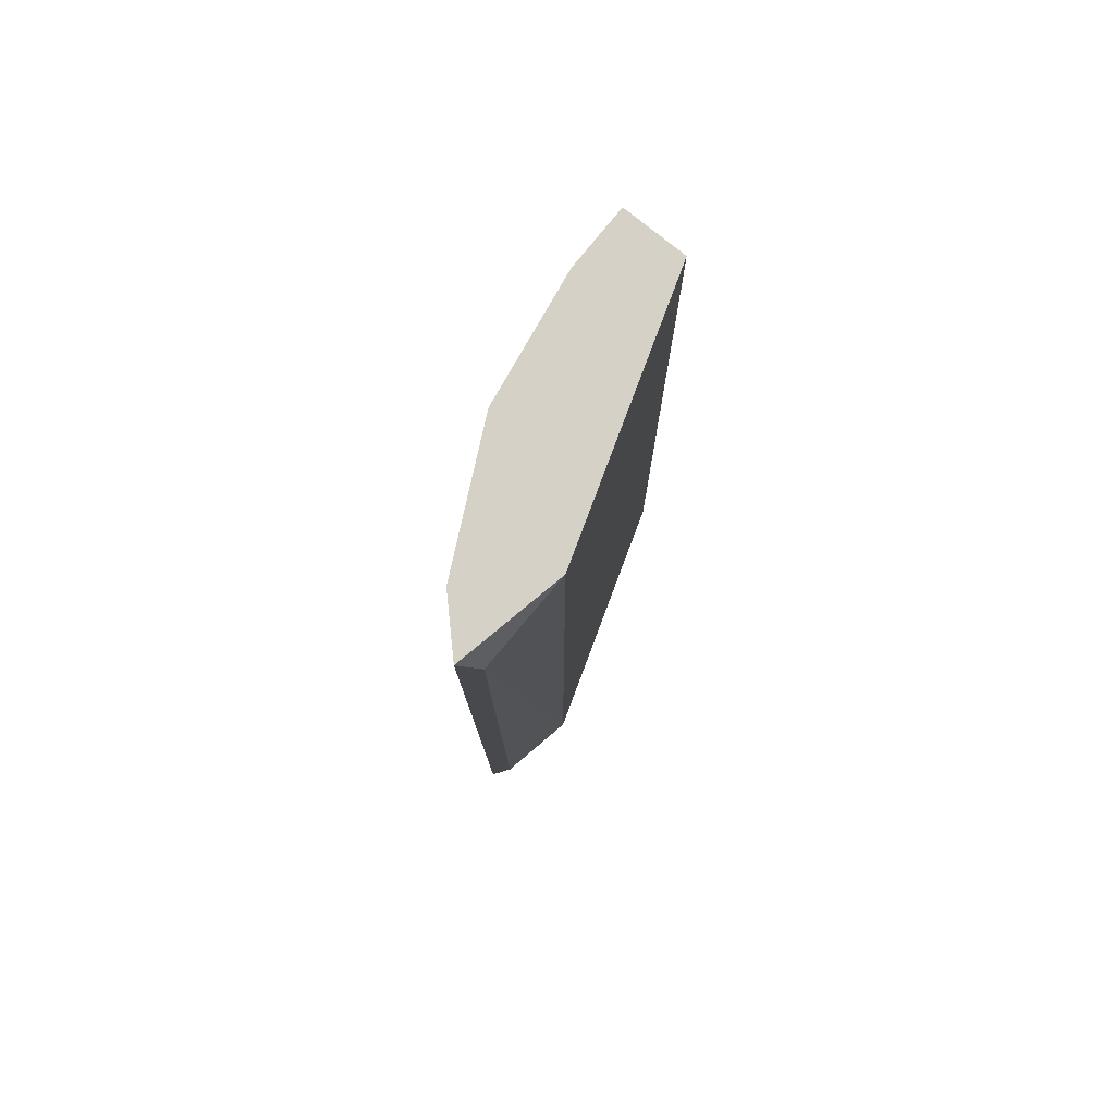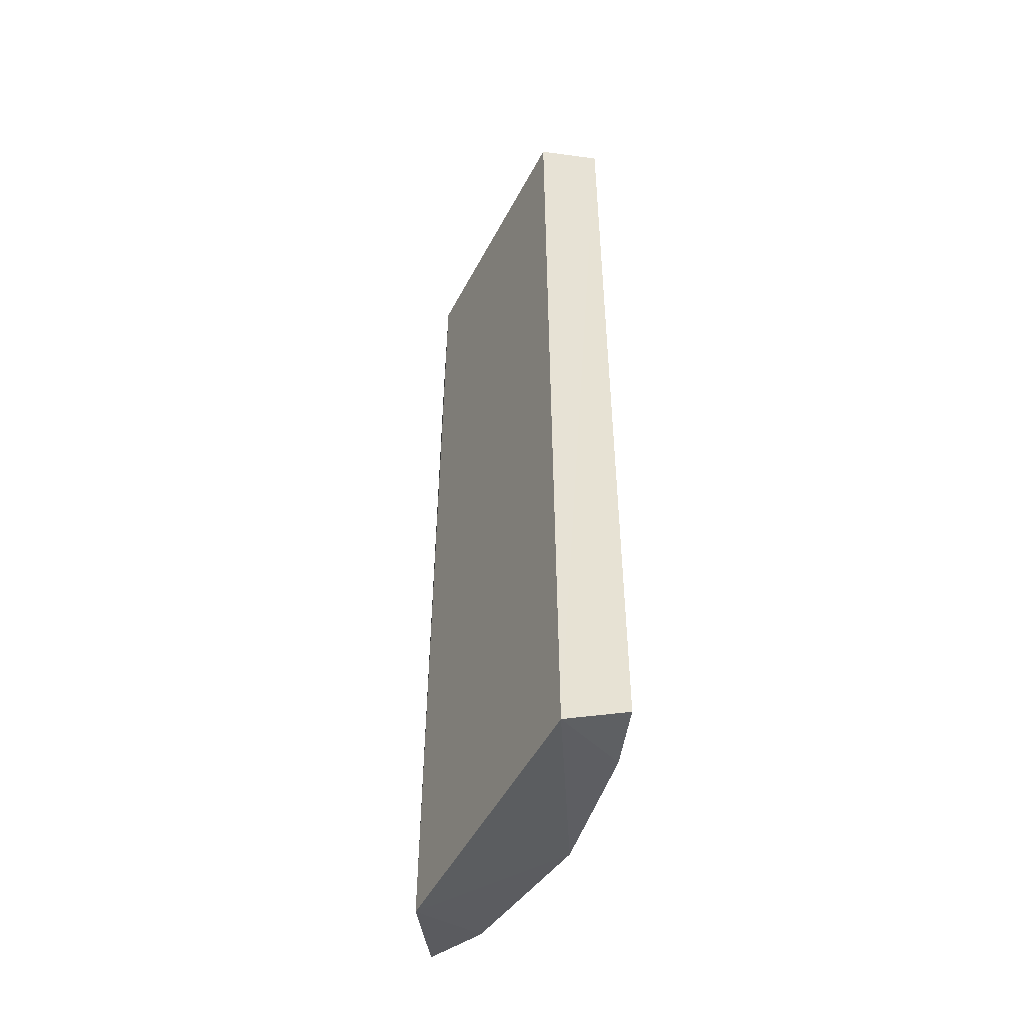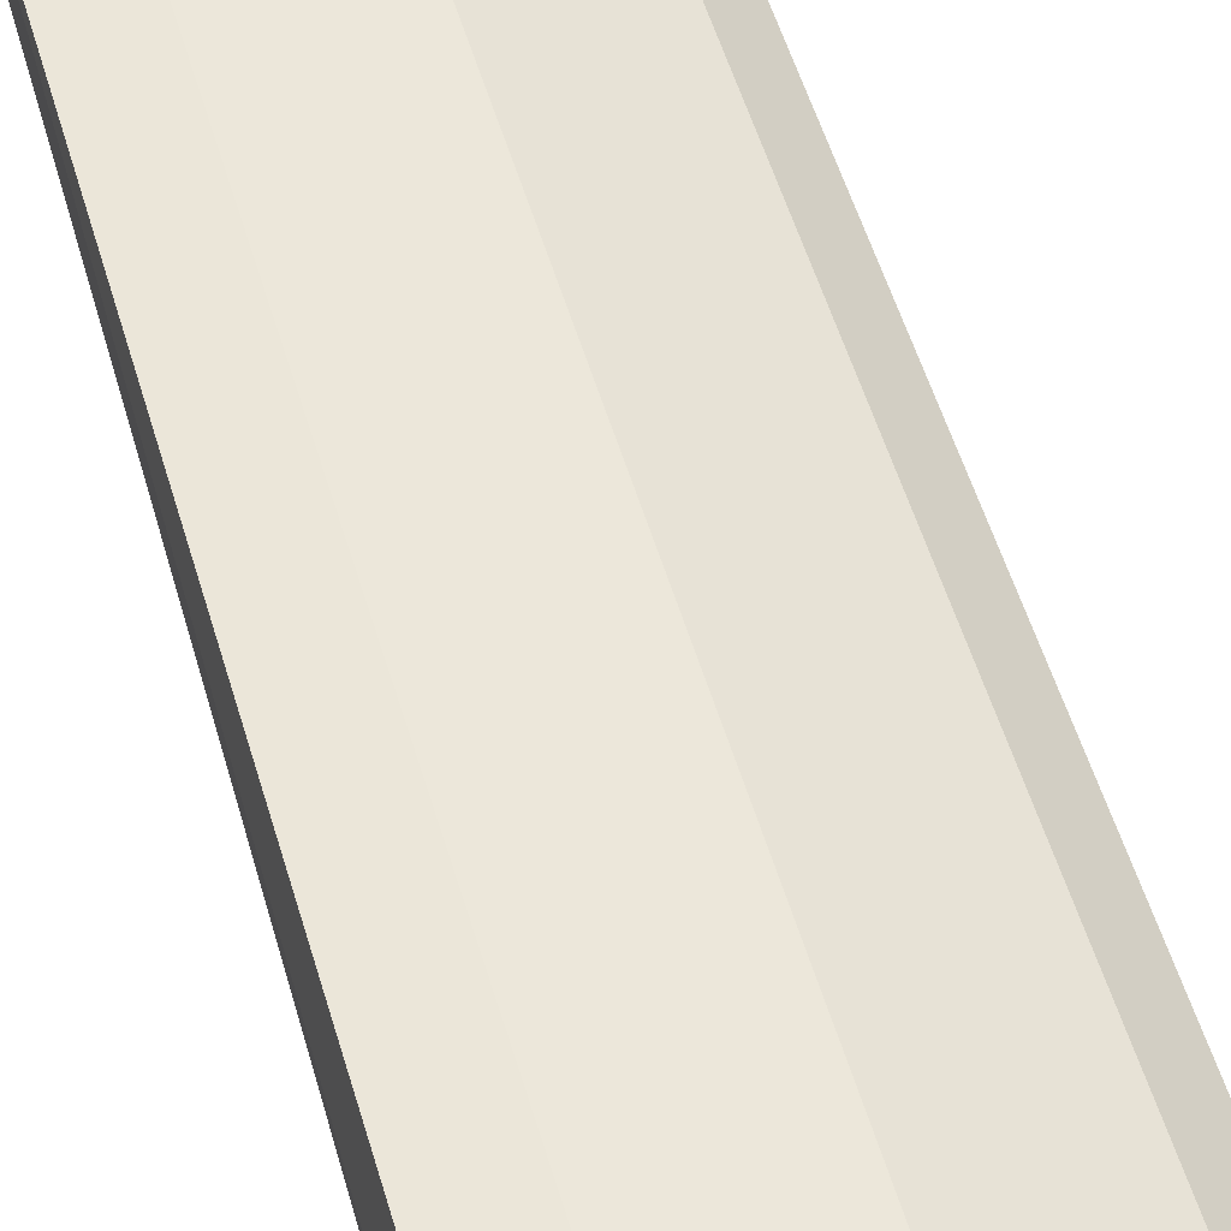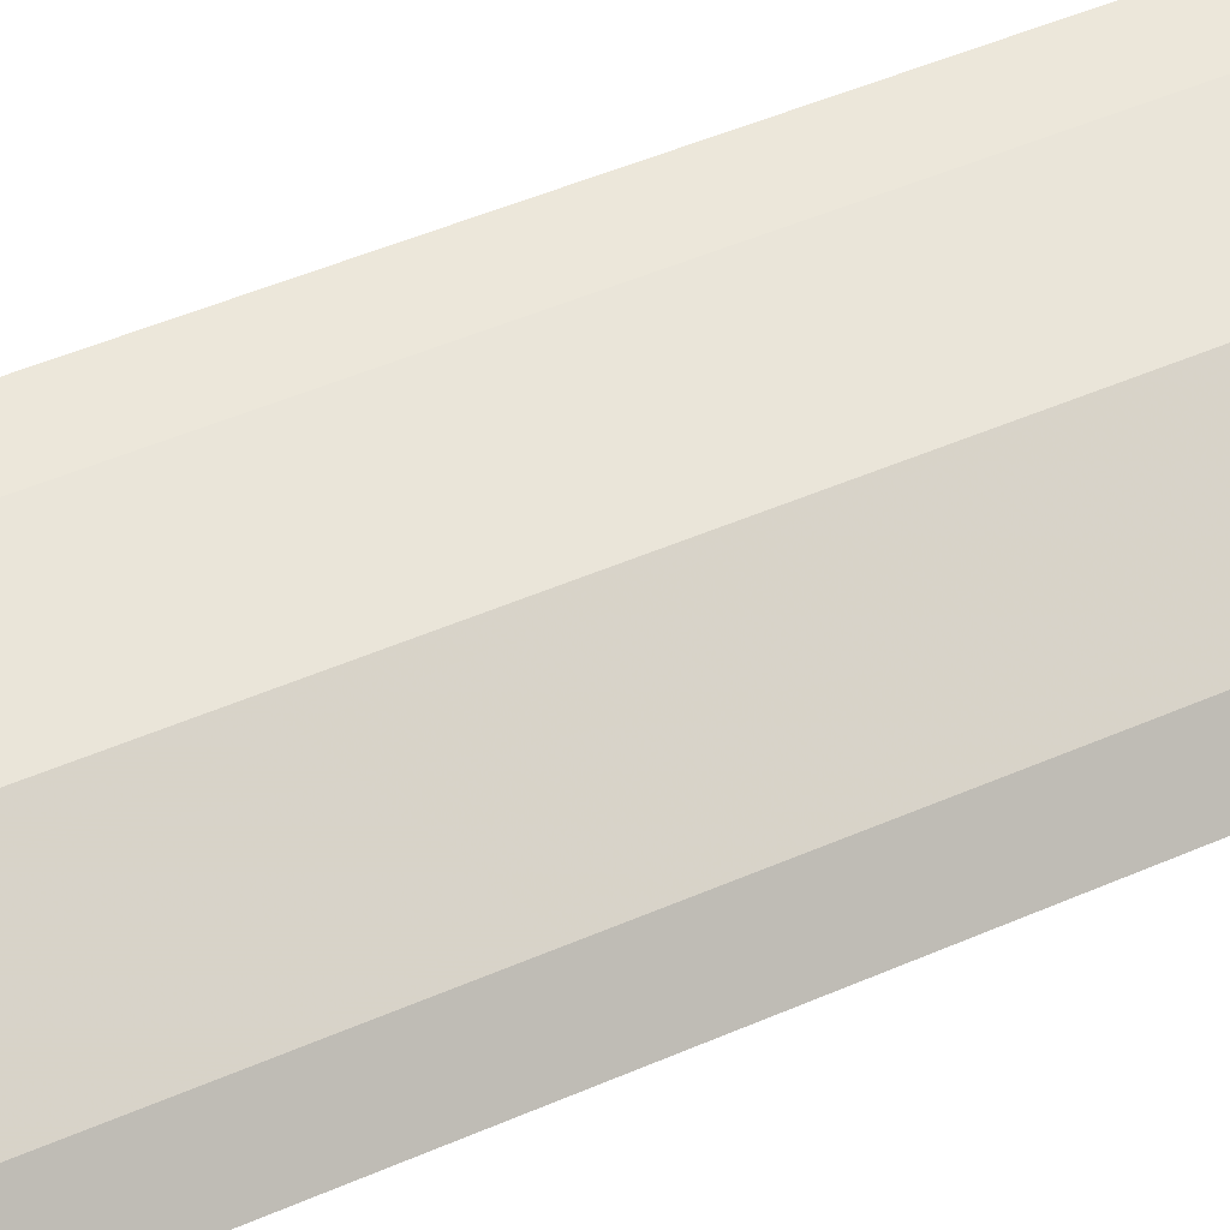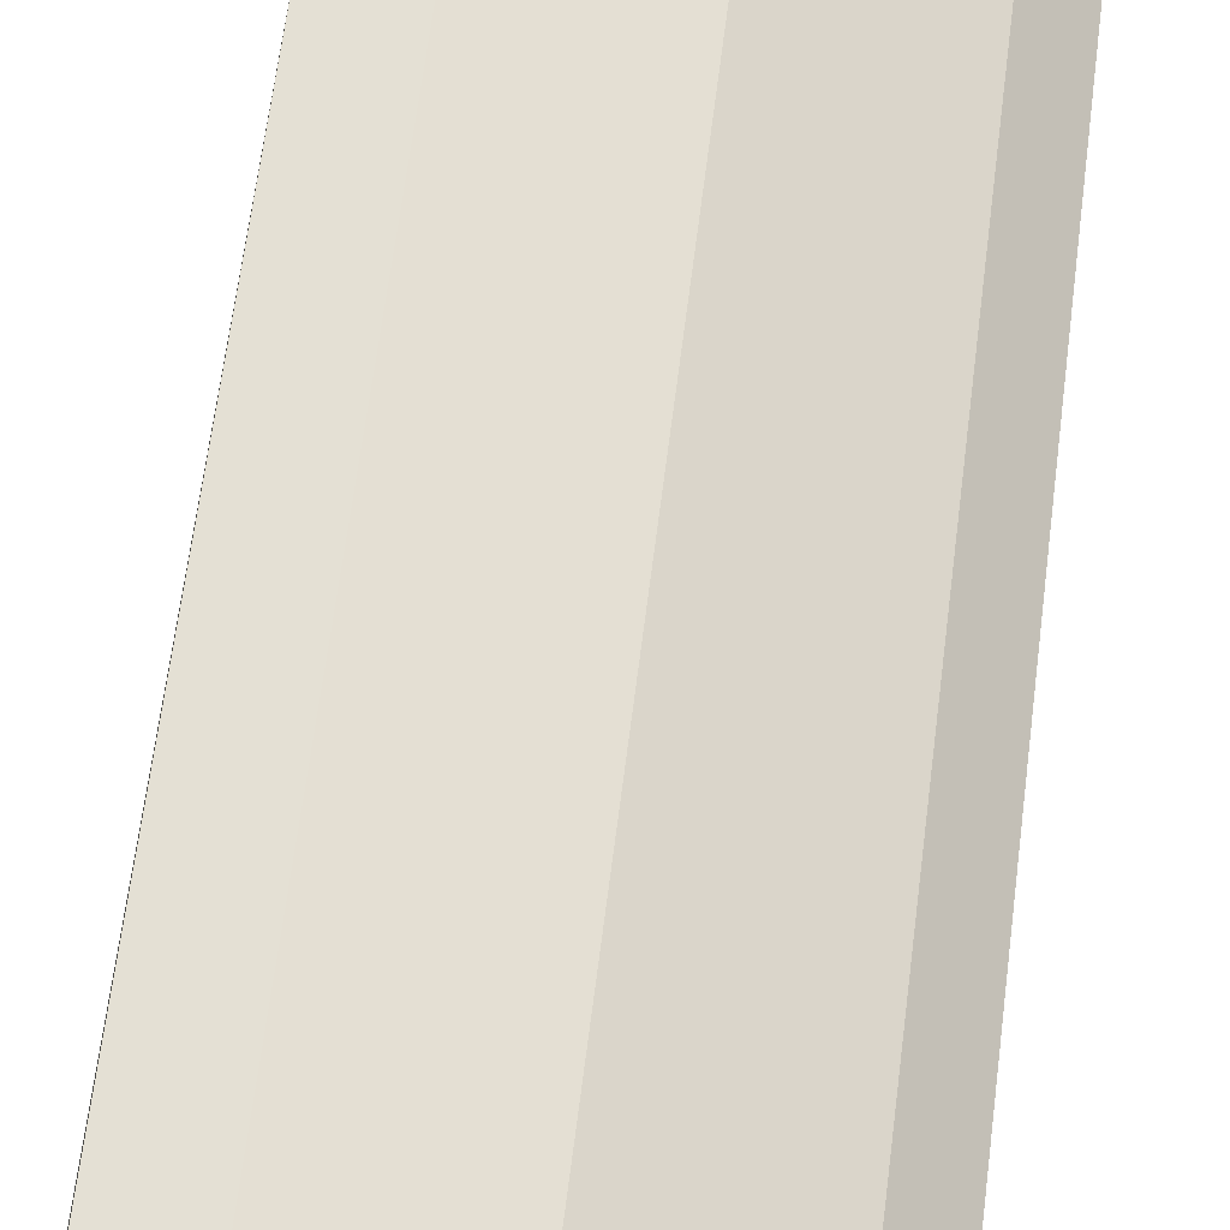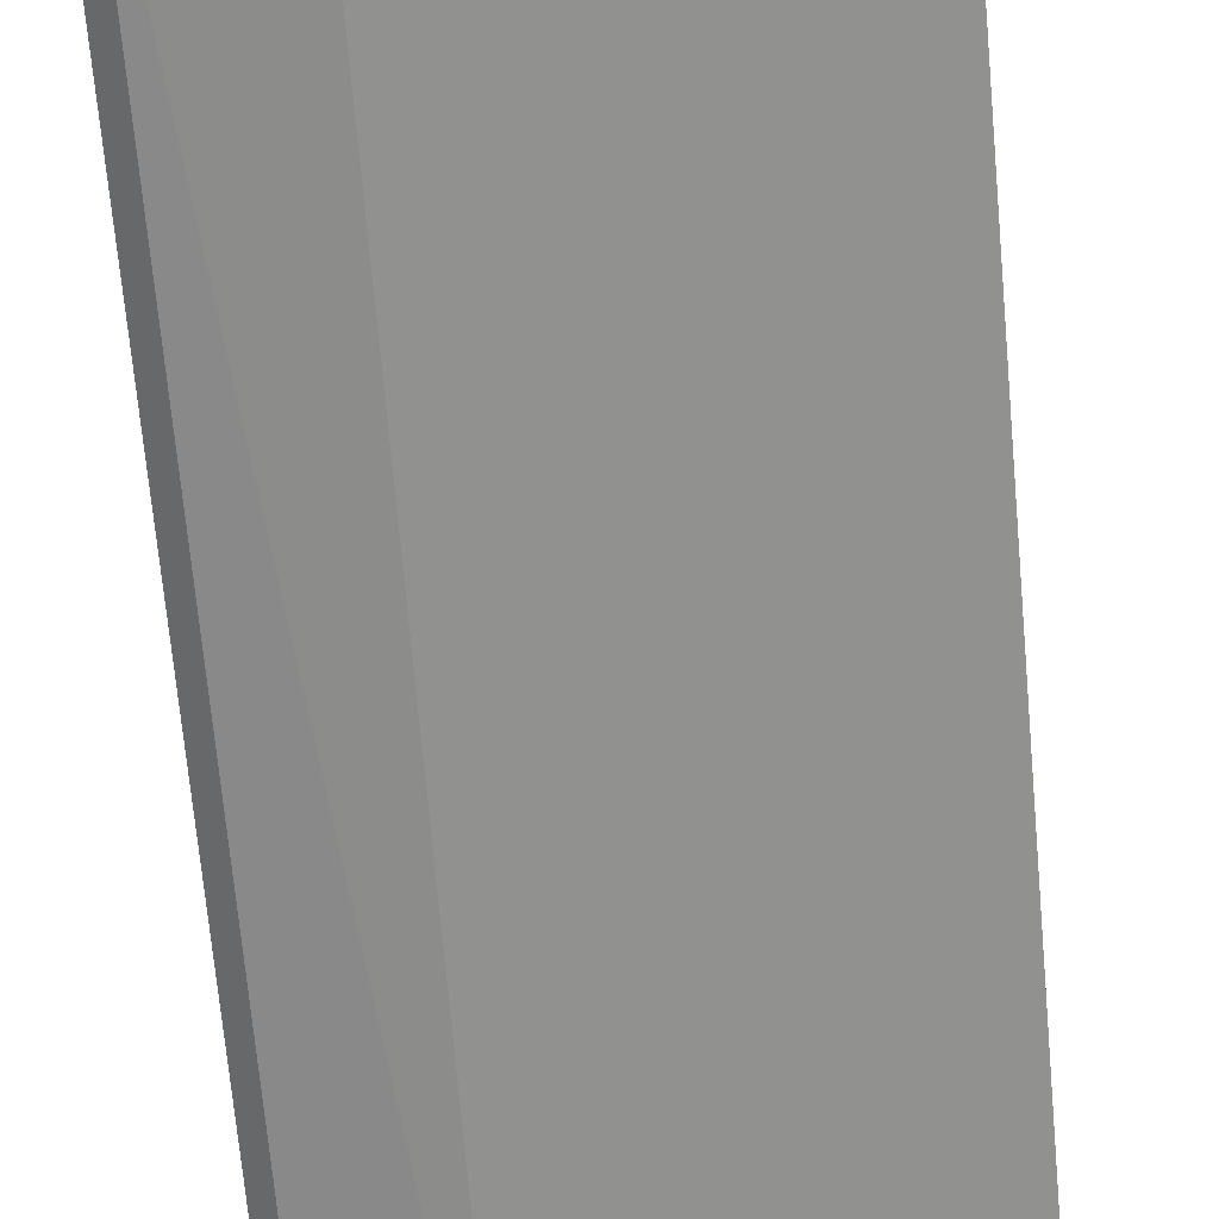
<metadata>
{"format":"obj","ext":"obj","renderer":"f3d","projection":"perspective","resolution":1024,"background":"white","views":[{"elev":78.9,"azim":129.0,"up":"+Y"},{"elev":-49.9,"azim":-98.4,"up":"+Y"},{"elev":56.0,"azim":-16.7,"up":"+Z"},{"elev":51.2,"azim":64.9,"up":"+Z"},{"elev":66.0,"azim":7.2,"up":"+Z"},{"elev":-64.8,"azim":-175.3,"up":"+Z"}]}
</metadata>
<code>
v 0.05544 0.2626 0.2184
v -0.1163 -0.2394 0.2297
v -0.1109 -0.2253 0.2627
v 0.07762 -0.2253 0.1962
v -0.1109 0.2626 0.2294
v 0.02217 0.2626 0.1851
v -0.0111 0.2626 0.2516
v -0.0111 -0.2253 0.2516
v 0.02442 -0.2394 0.1828
v -0.1109 0.2626 0.2627
v 0.06961 0.2419 0.1884
v 0.05544 -0.2253 0.2184
v -0.07762 -0.2253 0.2627
v 0.07762 0.2626 0.1962
v -0.07762 0.2626 0.2627
v 0.06961 -0.2045 0.1884
f 9 11 16
f 2 5 6
f 5 1 6
f 1 5 7
f 1 7 8
f 2 6 9
f 8 2 9
f 2 3 10
f 5 2 10
f 7 5 10
f 9 6 11
f 4 1 12
f 1 8 12
f 9 4 12
f 8 9 12
f 3 2 13
f 2 8 13
f 8 7 13
f 10 3 13
f 1 4 14
f 6 1 14
f 4 11 14
f 11 6 14
f 7 10 15
f 13 7 15
f 10 13 15
f 4 9 16
f 11 4 16

</code>
